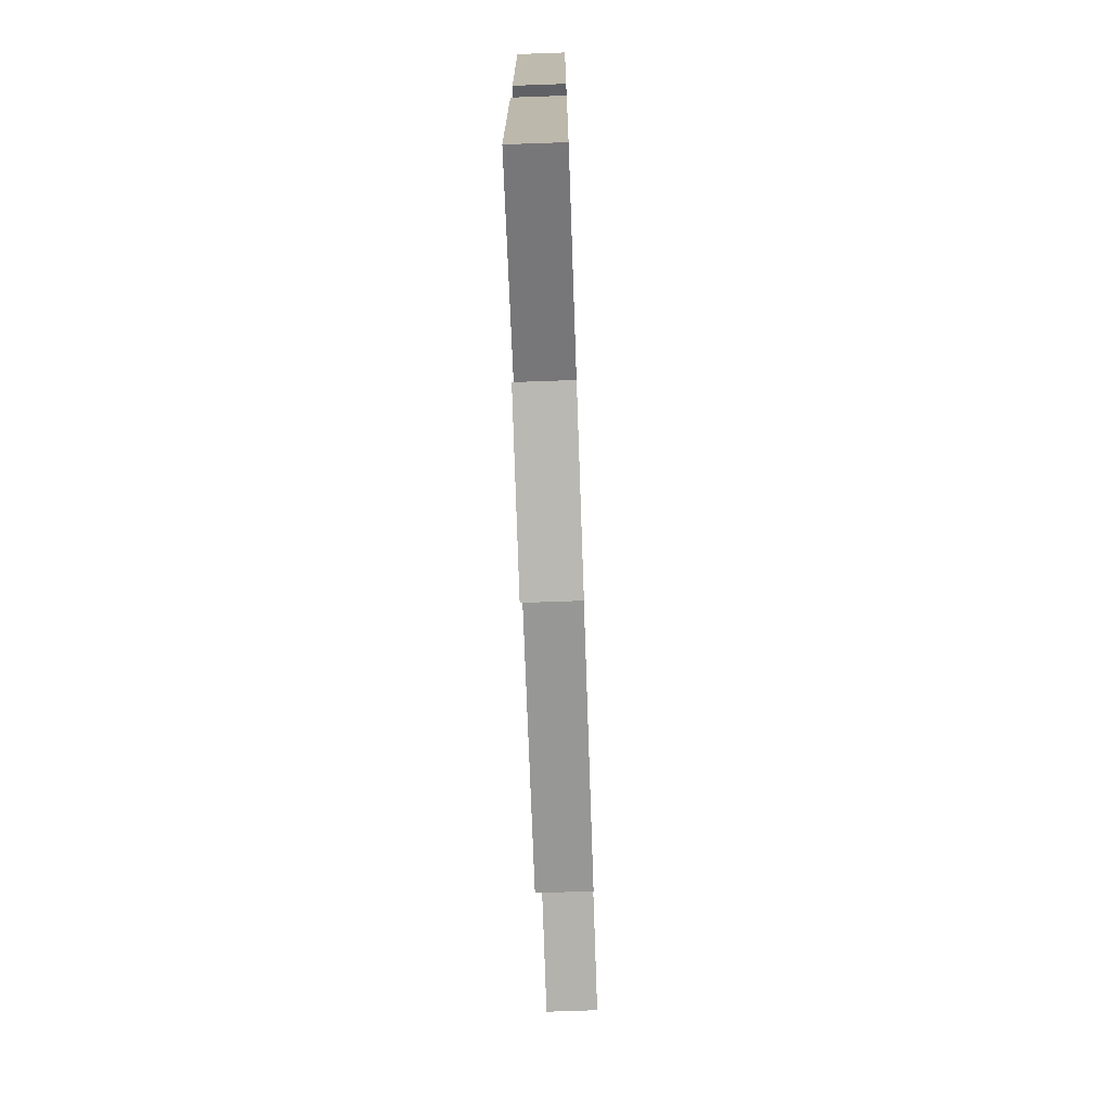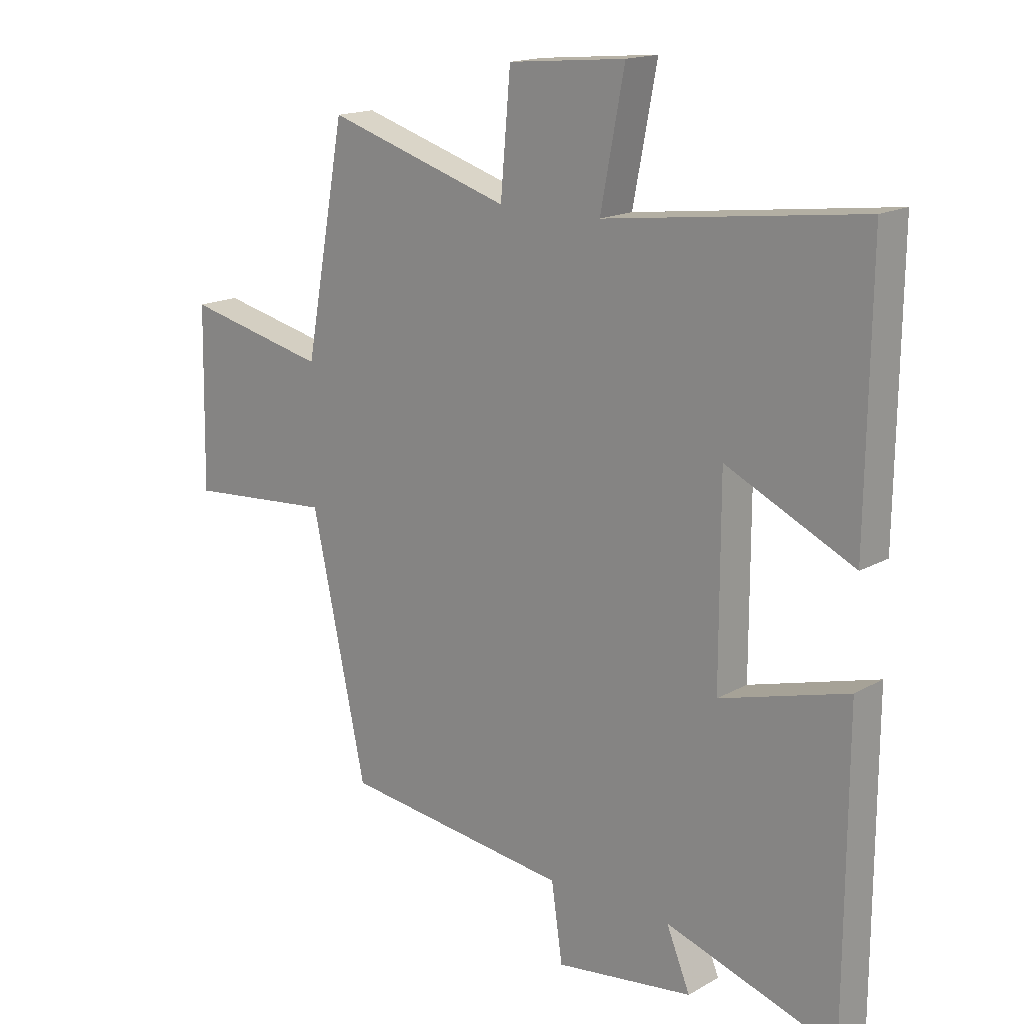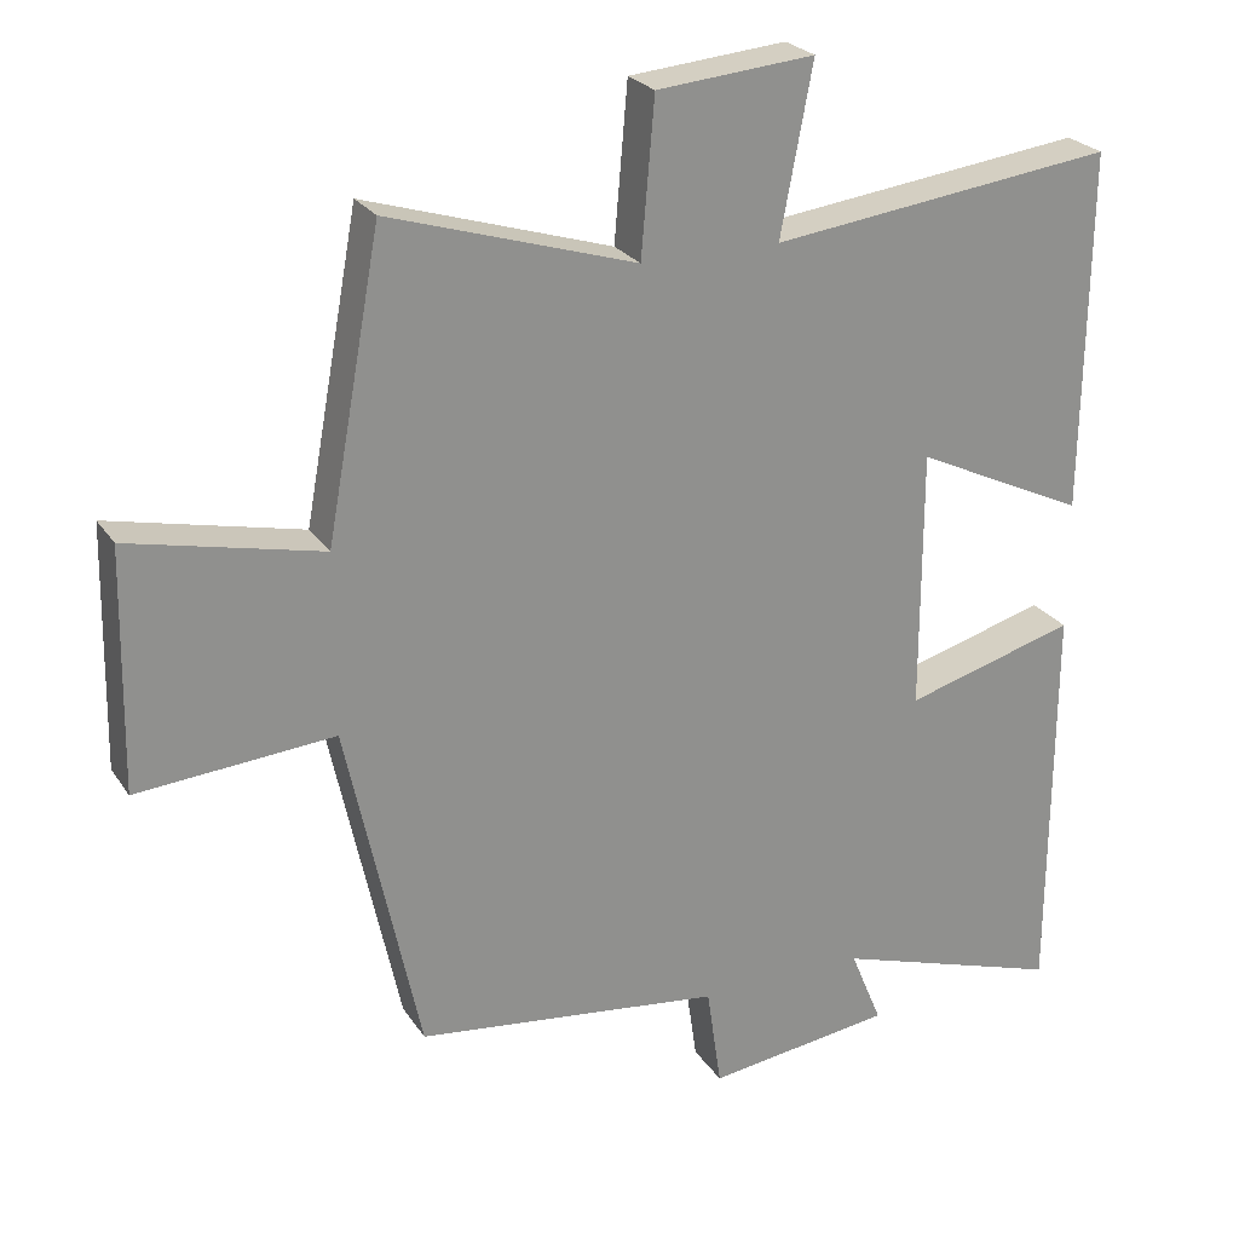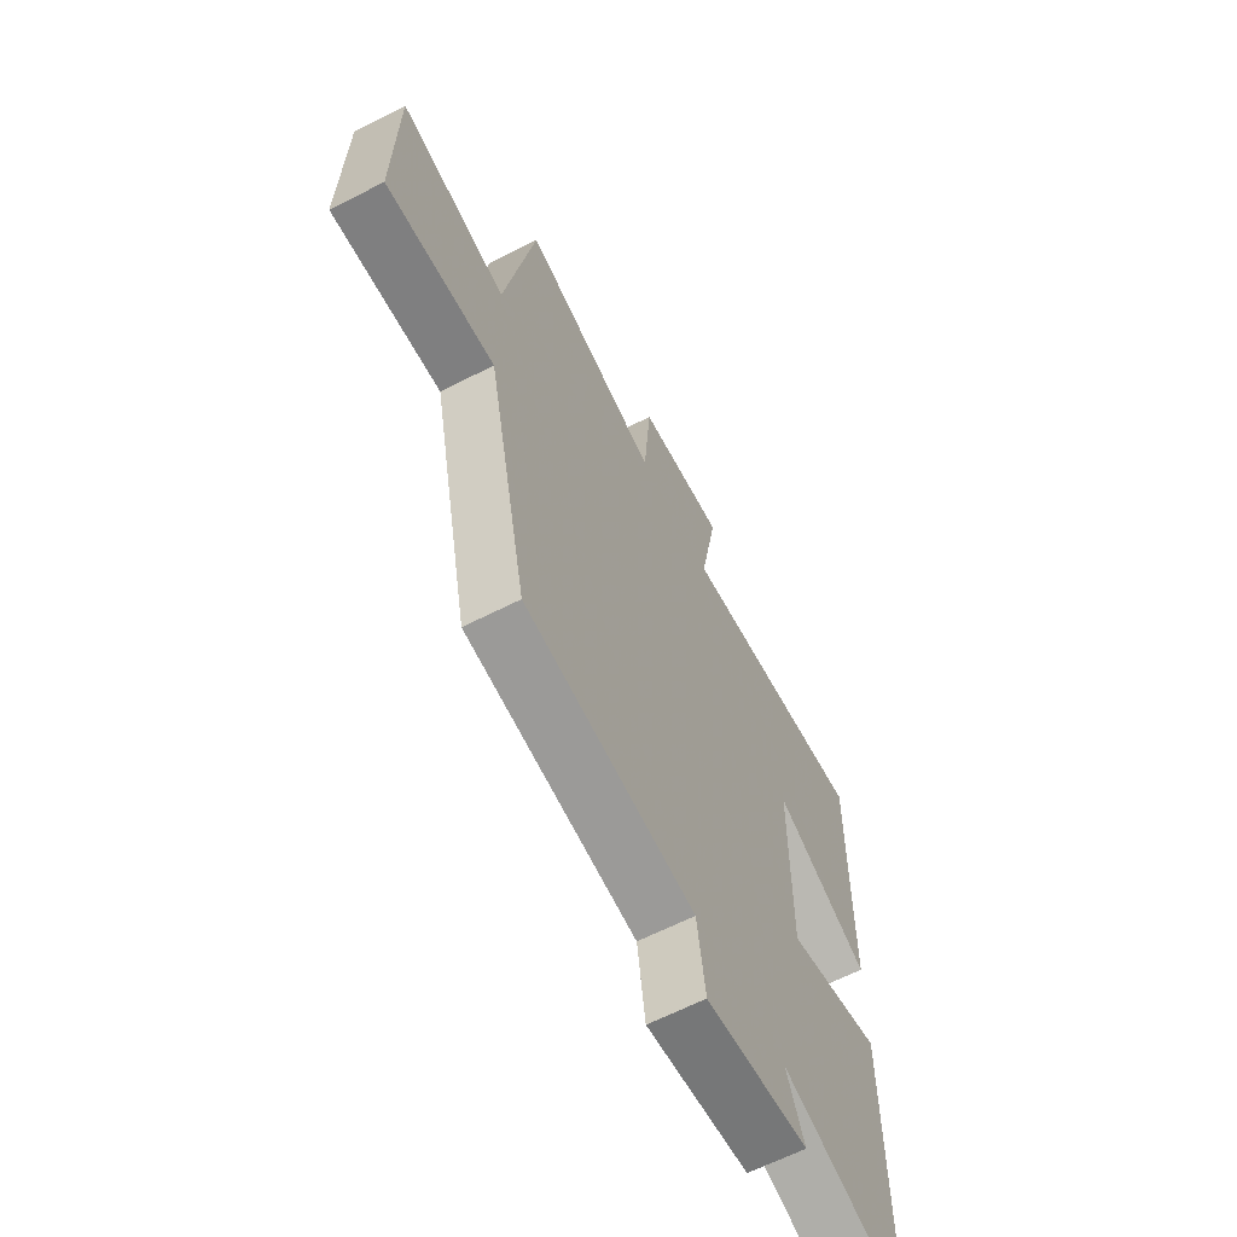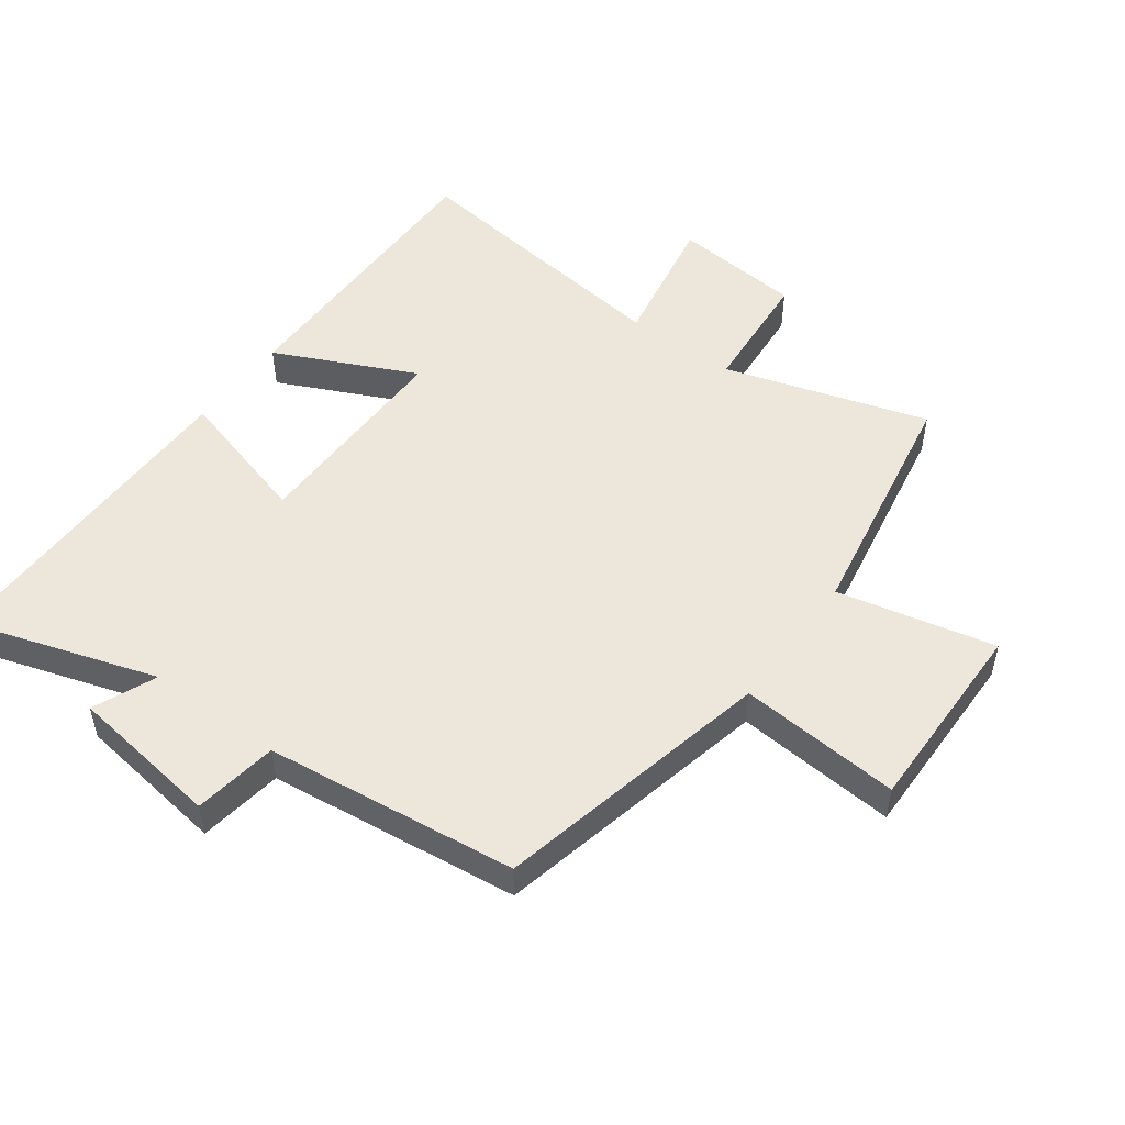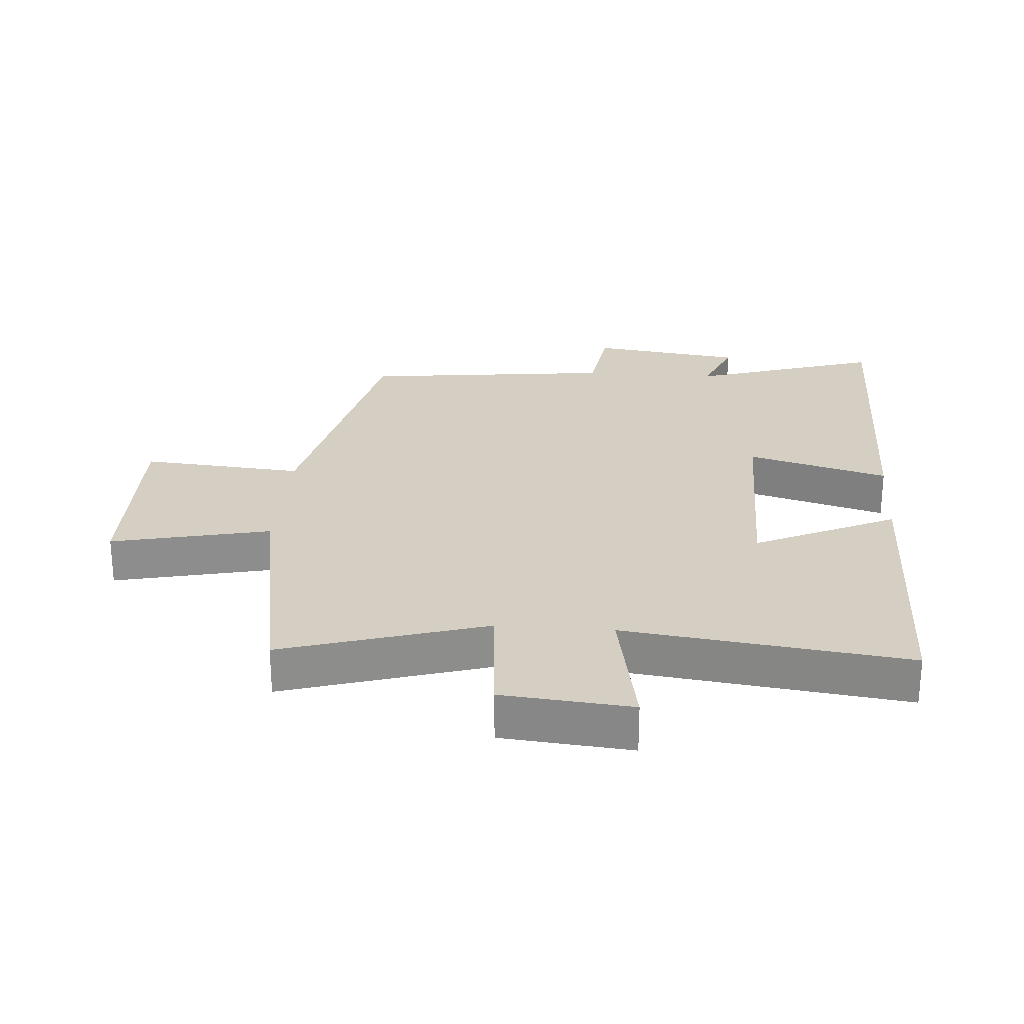
<metadata>
{"format":"obj","ext":"obj","renderer":"f3d","projection":"perspective","resolution":1024,"background":"white","views":[{"elev":-75.0,"azim":92.0,"up":"+Z"},{"elev":16.5,"azim":41.2,"up":"+Z"},{"elev":24.7,"azim":-25.6,"up":"+Z"},{"elev":-63.6,"azim":-62.7,"up":"+Z"},{"elev":50.8,"azim":-143.5,"up":"+Y"},{"elev":25.8,"azim":4.5,"up":"+Y"}]}
</metadata>
<code>
v 0.506 0.07 0.555
v 0.5 0.07 0.093
v 0.28 0.07 0.197
v 0.28 0.07 -0.137
v 0.5 0.07 -0.075
v 0.498 0.07 -0.595
v 0.203 0.07 -0.5
v 0.244 0.07 -0.599
v 0.006 0.07 -0.631
v -0.013 0.07 -0.5
v -0.406 0.07 -0.452
v -0.5 0.07 -0.016
v -0.752 0.07 -0.036
v -0.746 0.07 0.272
v -0.5 0.07 0.216
v -0.43 0.07 0.598
v -0.113 0.07 0.5
v -0.096 0.07 0.698
v 0.106 0.07 0.716
v 0.065 0.07 0.5
v 0.506 0 0.555
v 0.5 0 0.093
v 0.28 0 0.197
v 0.28 0 -0.137
v 0.5 0 -0.075
v 0.498 0 -0.595
v 0.203 0 -0.5
v 0.244 0 -0.599
v 0.006 0 -0.631
v -0.013 0 -0.5
v -0.406 0 -0.452
v -0.5 0 -0.016
v -0.752 0 -0.036
v -0.746 0 0.272
v -0.5 0 0.216
v -0.43 0 0.598
v -0.113 0 0.5
v -0.096 0 0.698
v 0.106 0 0.716
v 0.065 0 0.5
f 17 18 19 20
f 15 16 17
f 15 17 20
f 12 13 14 15
f 10 11 12 15
f 10 15 20
f 7 8 9 10
f 7 10 20
f 4 5 6 7
f 3 4 7 20
f 1 2 3 20
f 40 39 38 37
f 37 36 35
f 40 37 35
f 35 34 33 32
f 35 32 31 30
f 40 35 30
f 30 29 28 27
f 40 30 27
f 27 26 25 24
f 40 27 24 23
f 40 23 22 21
f 1 21 22 2
f 2 22 23 3
f 3 23 24 4
f 4 24 25 5
f 5 25 26 6
f 6 26 27 7
f 7 27 28 8
f 8 28 29 9
f 9 29 30 10
f 10 30 31 11
f 11 31 32 12
f 12 32 33 13
f 13 33 34 14
f 14 34 35 15
f 15 35 36 16
f 16 36 37 17
f 17 37 38 18
f 18 38 39 19
f 19 39 40 20
f 20 40 21 1

</code>
